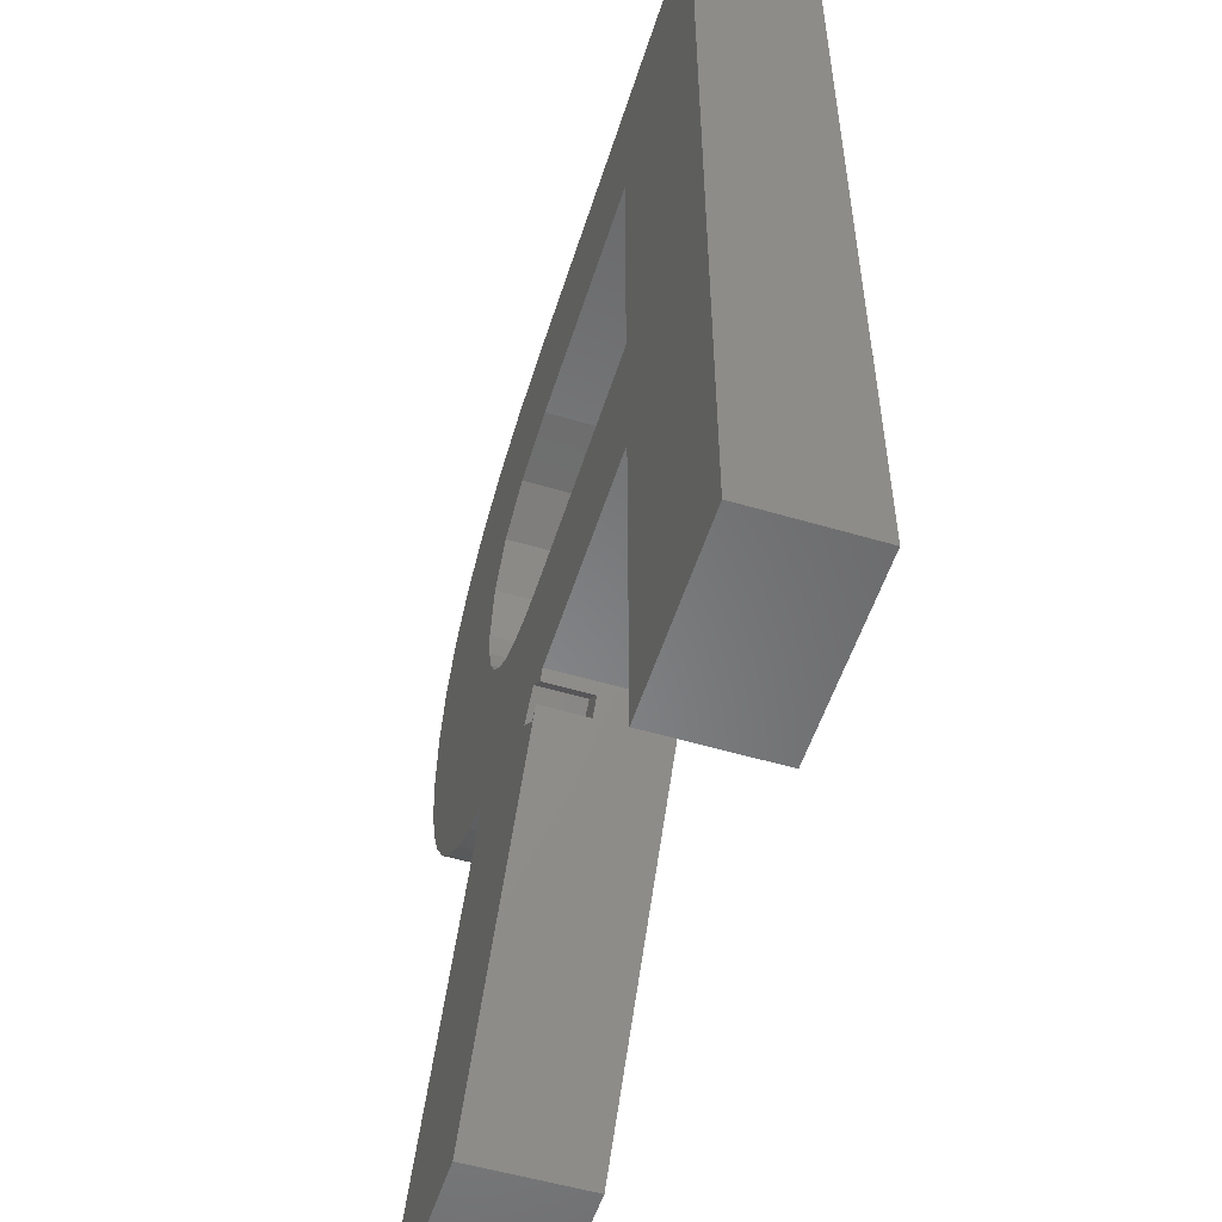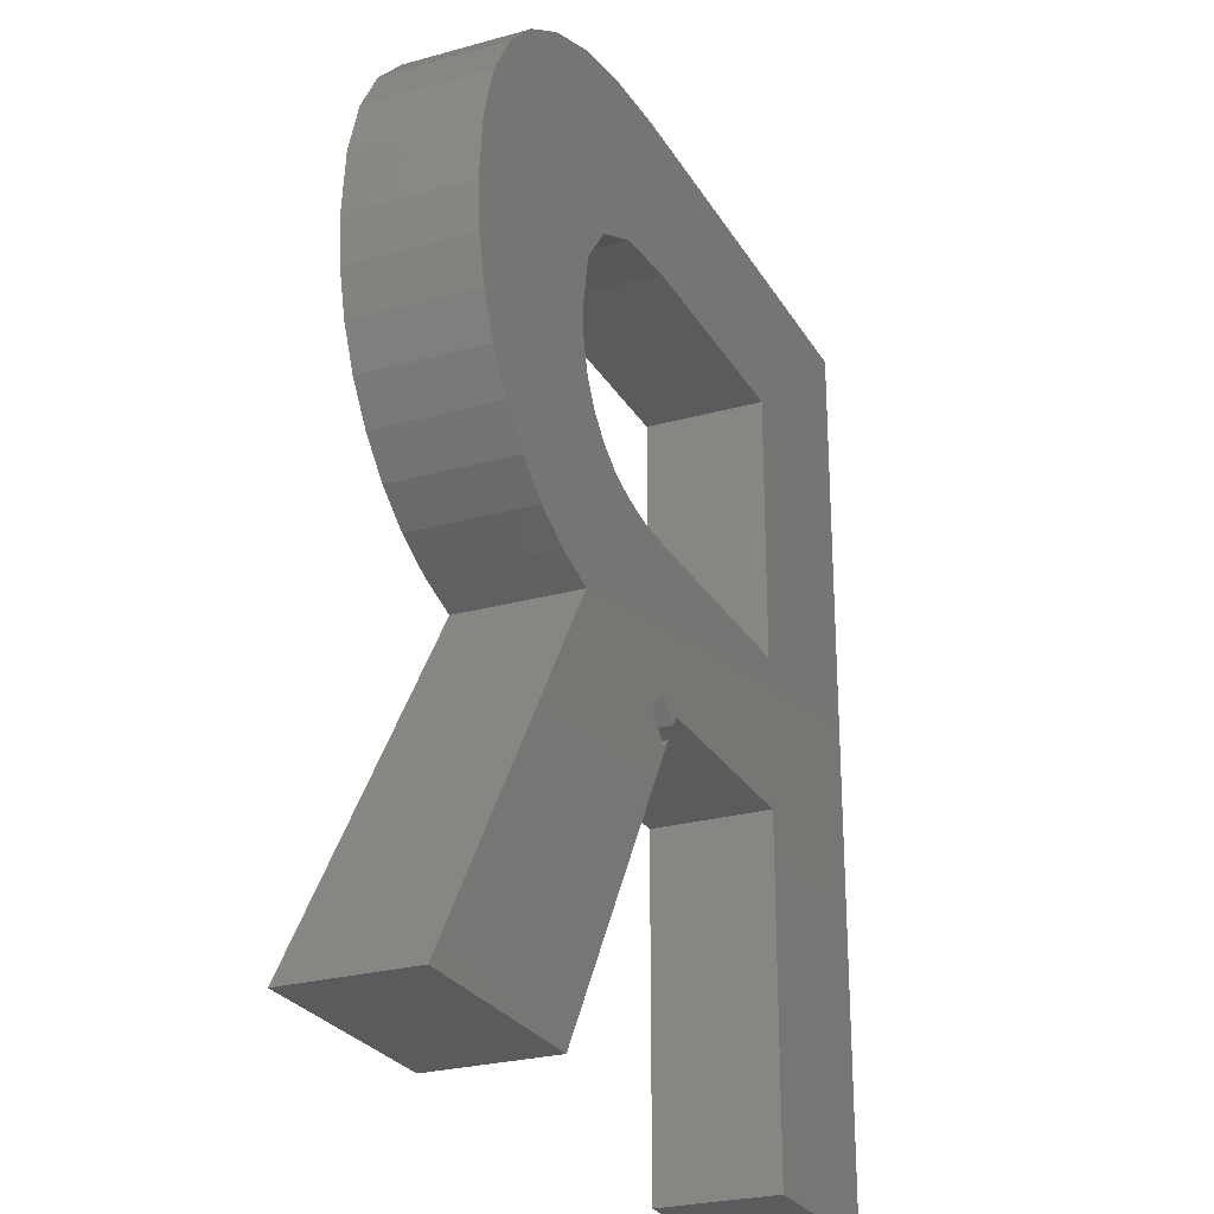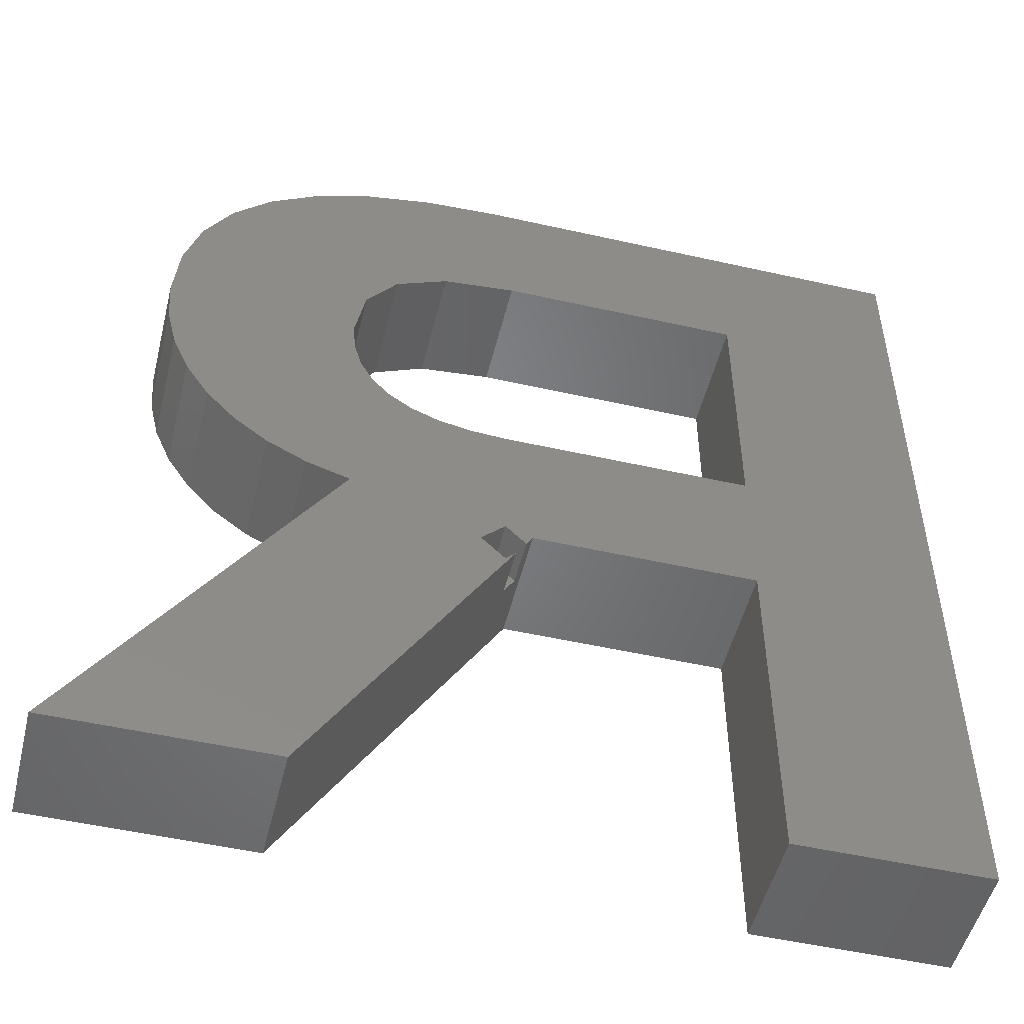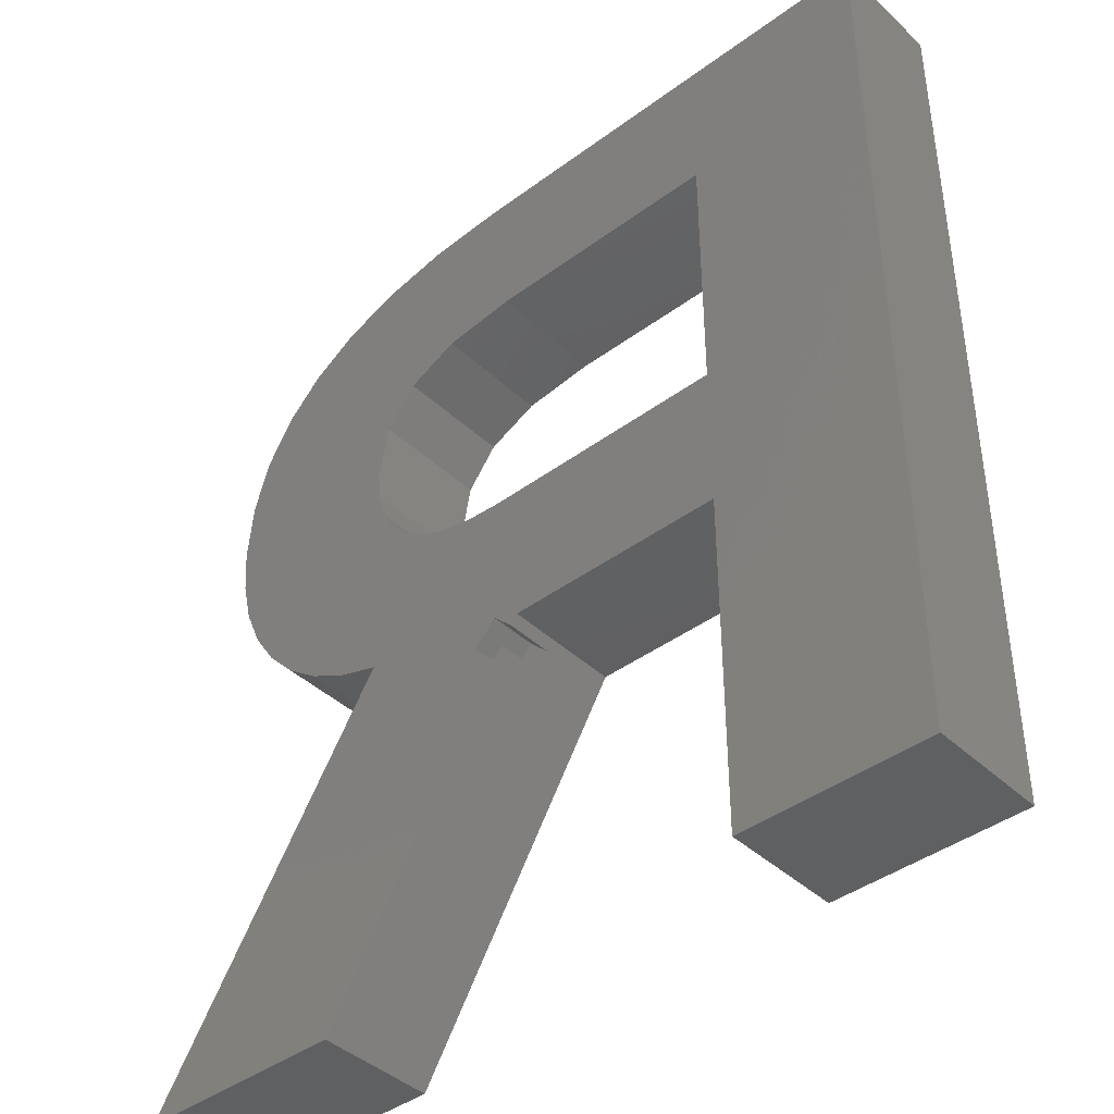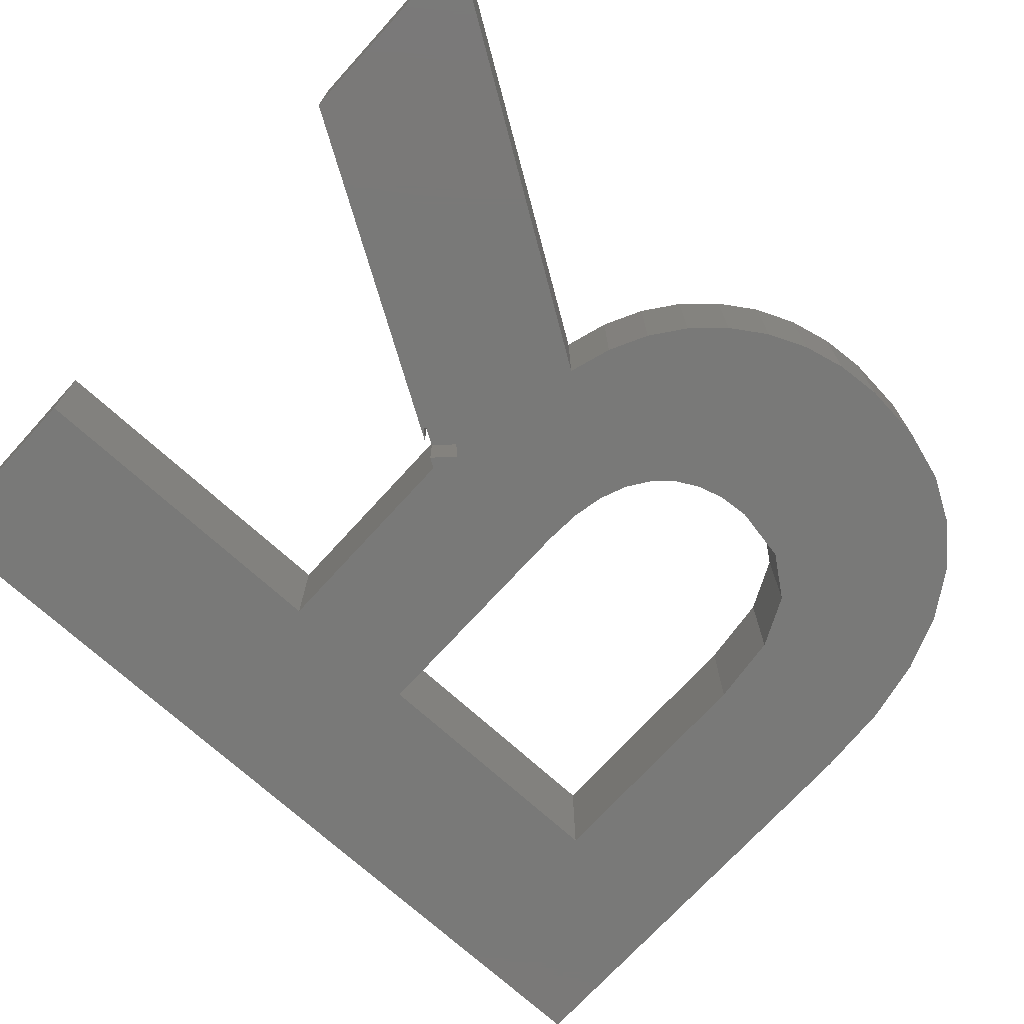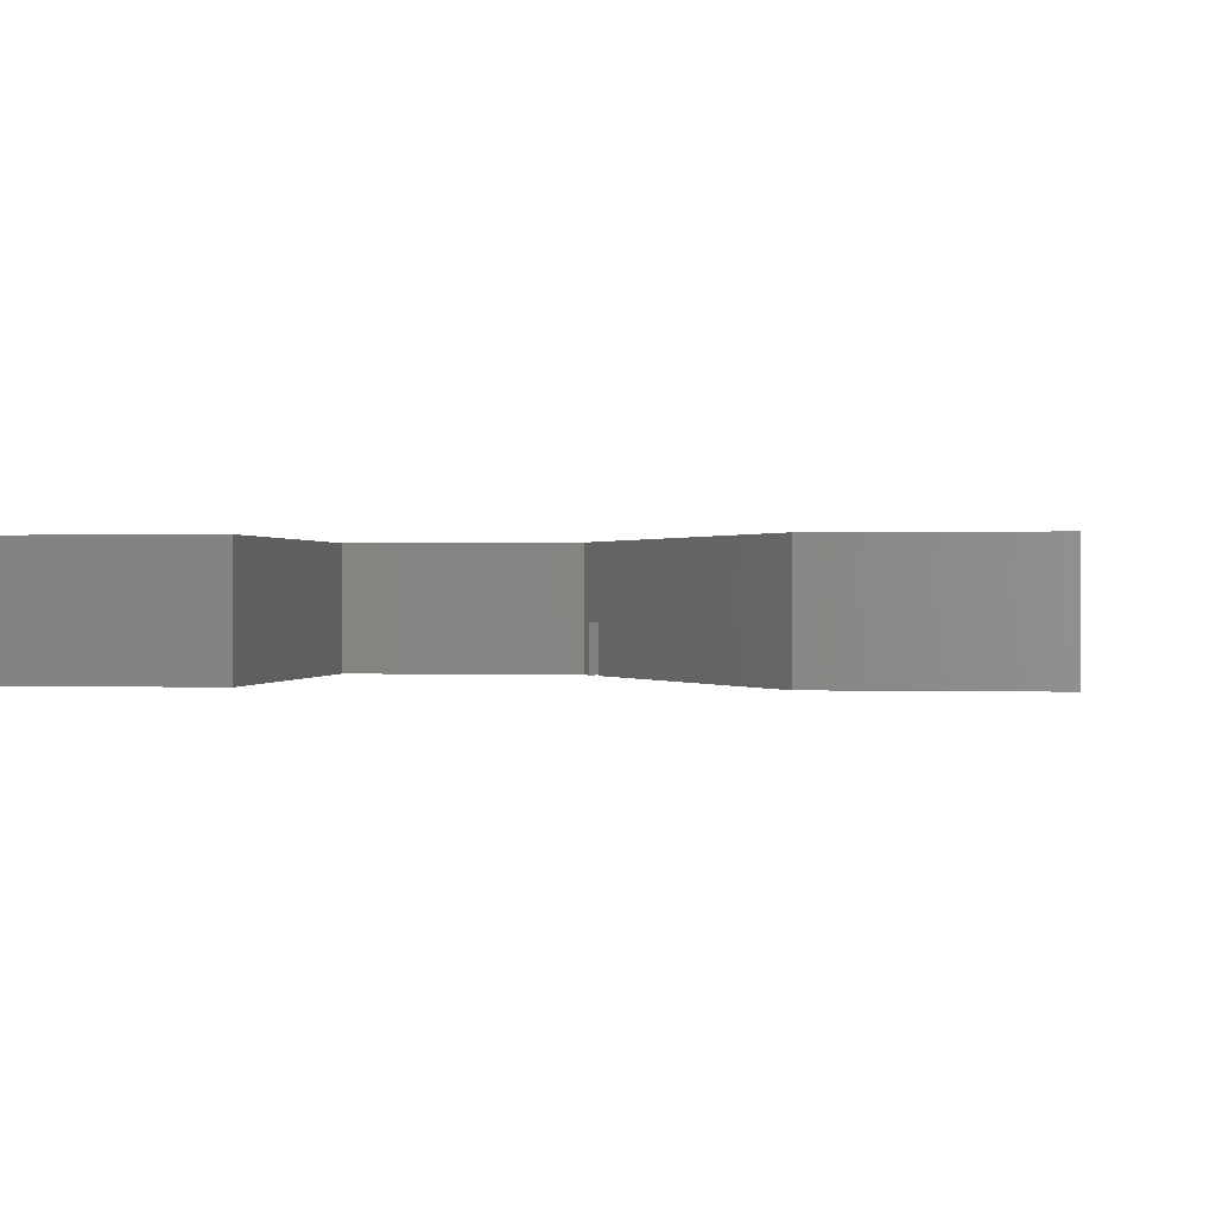
<metadata>
{"format":"stl","ext":"stl","renderer":"f3d","projection":"perspective","resolution":1024,"background":"white","views":[{"elev":-53.9,"azim":-107.5,"up":"+Y"},{"elev":-25.9,"azim":113.9,"up":"+Y"},{"elev":-51.1,"azim":166.2,"up":"+Y"},{"elev":-41.6,"azim":-138.2,"up":"+Y"},{"elev":-72.0,"azim":47.7,"up":"+Z"},{"elev":0.3,"azim":8.2,"up":"+Z"}]}
</metadata>
<code>
# stl→obj: 88 verts, 176 faces
v 3.716 0 0
v 11.72 14.51 0
v 11.72 0 0
v 11.72 20.72 0
v 3.716 38.22 0
v 29.97 0 0
v 28.64 16.06 0
v 38.98 0 0
v 32.12 17.48 0
v 28.05 23.08 0
v 28.59 24.07 0
v 23.23 13.94 0
v 30.48 16.64 0
v 27.29 22.24 0
v 22.23 14.94 0
v 26.32 21.58 0
v 25.14 21.1 0
v 23.77 20.82 0
v 22.23 12.94 0
v 21.81 13.36 0
v 36.94 24.89 0
v 28.92 25.21 0
v 29.02 26.5 0
v 37.08 26.83 0
v 36.51 23.09 0
v 36.85 29.42 0
v 35.8 21.42 0
v 28.58 28.91 0
v 34.8 19.9 0
v 33.56 18.56 0
v 36.15 31.69 0
v 34.99 33.64 0
v 33.36 35.28 0
v 27.26 30.63 0
v 31.31 36.56 0
v 28.87 37.48 0
v 25.06 31.66 0
v 26.03 38.04 0
v 22.81 38.22 0
v 21.97 32.01 0
v 11.72 32.01 0
v 22.19 20.72 0
v 21.1 14.51 0
v 21.37 14.08 0
v 29.02 26.5 5
v 37.08 26.83 5
v 36.85 29.42 5
v 36.94 24.89 5
v 28.58 28.91 5
v 36.15 31.69 5
v 28.92 25.21 5
v 34.99 33.64 5
v 36.51 23.09 5
v 35.8 21.42 5
v 33.36 35.28 5
v 28.59 24.07 5
v 27.26 30.63 5
v 31.31 36.56 5
v 34.8 19.9 5
v 28.05 23.08 5
v 28.87 37.48 5
v 25.06 31.66 5
v 26.03 38.04 5
v 22.81 38.22 5
v 21.97 32.01 5
v 11.72 32.01 5
v 3.716 38.22 5
v 11.72 20.72 5
v 3.716 0 5
v 11.72 14.51 5
v 11.72 0 5
v 33.56 18.56 5
v 32.12 17.48 5
v 27.29 22.24 5
v 28.64 16.06 5
v 29.97 0 5
v 38.98 0 5
v 30.48 16.64 5
v 26.32 21.58 5
v 25.14 21.1 5
v 23.77 20.82 5
v 21.1 14.51 5
v 22.19 20.72 5
v 21.81 13.36 2
v 21.37 14.08 2
v 22.23 14.94 2
v 23.23 13.94 2
v 22.23 12.94 2
f 1 2 3
f 2 1 4
f 5 4 1
f 6 7 8
f 9 10 11
f 12 7 6
f 13 14 10
f 15 7 12
f 7 16 14
f 7 17 16
f 18 7 15
f 6 19 12
f 19 6 20
f 21 22 23
f 14 13 7
f 9 11 22
f 23 24 21
f 22 21 25
f 24 23 26
f 22 25 27
f 28 26 23
f 22 27 29
f 22 29 30
f 26 28 31
f 22 30 9
f 31 28 32
f 10 9 13
f 32 28 33
f 34 33 28
f 33 34 35
f 35 34 36
f 37 36 34
f 36 37 38
f 37 39 38
f 40 39 37
f 41 39 40
f 41 5 39
f 4 5 41
f 7 18 17
f 15 42 18
f 43 15 44
f 15 43 42
f 4 43 2
f 43 4 42
f 45 46 47
f 46 45 48
f 49 47 50
f 51 48 45
f 49 50 52
f 48 51 53
f 53 51 54
f 49 52 55
f 56 54 51
f 57 55 58
f 54 56 59
f 60 59 56
f 57 58 61
f 47 49 45
f 55 57 49
f 62 61 63
f 61 62 57
f 64 62 63
f 64 65 62
f 64 66 65
f 67 68 66
f 69 68 67
f 67 66 64
f 68 69 70
f 70 69 71
f 59 60 72
f 72 60 73
f 74 73 60
f 75 76 77
f 73 74 78
f 78 74 75
f 79 75 74
f 80 75 79
f 81 75 80
f 75 81 82
f 82 81 83
f 75 82 76
f 68 82 83
f 82 68 70
f 2 82 70
f 82 2 43
f 20 6 84
f 85 43 44
f 43 85 82
f 84 82 85
f 76 84 6
f 84 76 82
f 6 77 76
f 77 6 8
f 77 7 75
f 7 77 8
f 7 78 75
f 78 7 13
f 13 73 78
f 73 13 9
f 9 72 73
f 72 9 30
f 72 29 59
f 29 72 30
f 59 27 54
f 27 59 29
f 54 25 53
f 25 54 27
f 53 21 48
f 21 53 25
f 48 24 46
f 24 48 21
f 46 26 47
f 26 46 24
f 47 31 50
f 31 47 26
f 50 32 52
f 32 50 31
f 52 33 55
f 33 52 32
f 33 58 55
f 58 33 35
f 35 61 58
f 61 35 36
f 36 63 61
f 63 36 38
f 38 64 63
f 64 38 39
f 39 67 64
f 67 39 5
f 1 67 5
f 67 1 69
f 1 71 69
f 71 1 3
f 71 2 70
f 2 71 3
f 68 41 66
f 41 68 4
f 41 65 66
f 65 41 40
f 40 62 65
f 62 40 37
f 37 57 62
f 57 37 34
f 28 57 34
f 57 28 49
f 23 49 28
f 49 23 45
f 22 45 23
f 45 22 51
f 11 51 22
f 51 11 56
f 10 56 11
f 56 10 60
f 14 60 10
f 60 14 74
f 14 79 74
f 79 14 16
f 16 80 79
f 80 16 17
f 17 81 80
f 81 17 18
f 18 83 81
f 83 18 42
f 42 68 83
f 68 42 4
f 85 15 86
f 15 85 44
f 12 86 15
f 86 12 87
f 84 87 88
f 87 84 86
f 86 84 85
f 88 20 84
f 20 88 19
f 19 87 12
f 87 19 88

</code>
